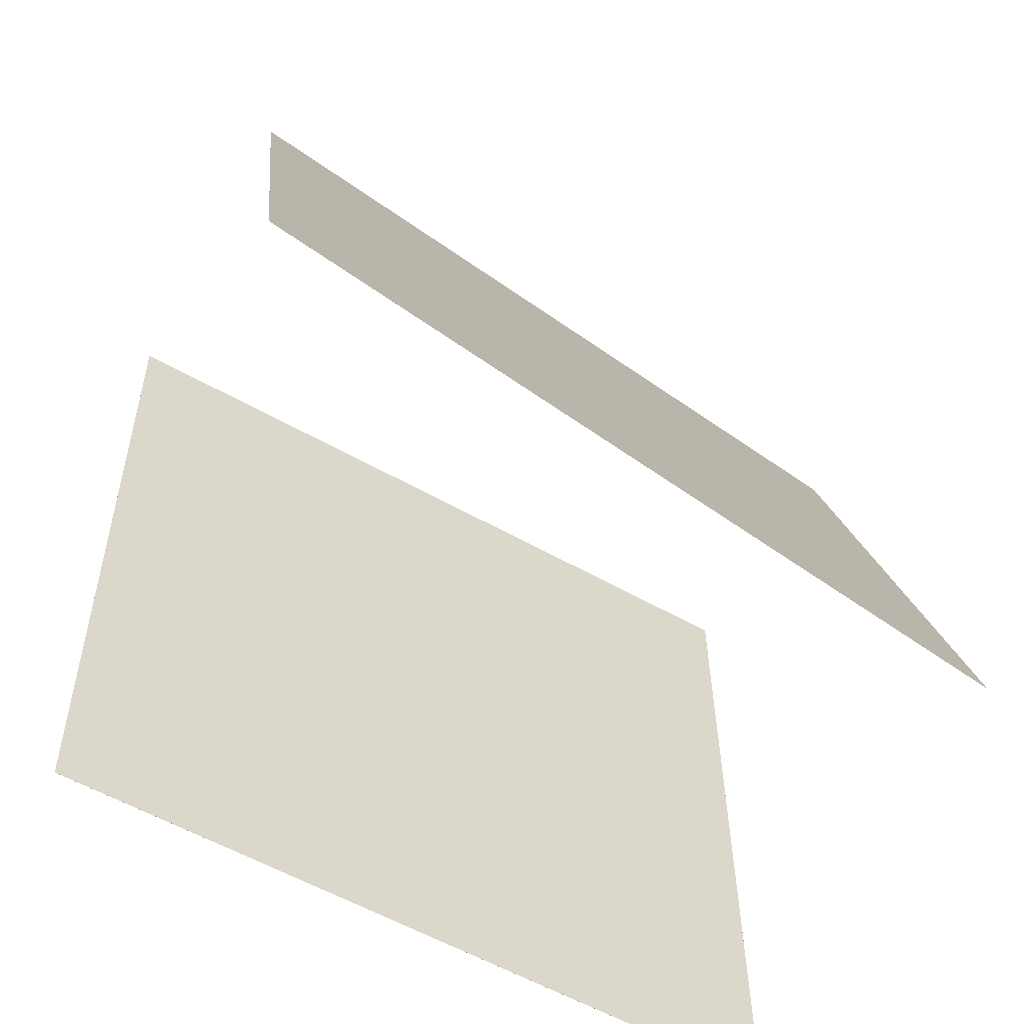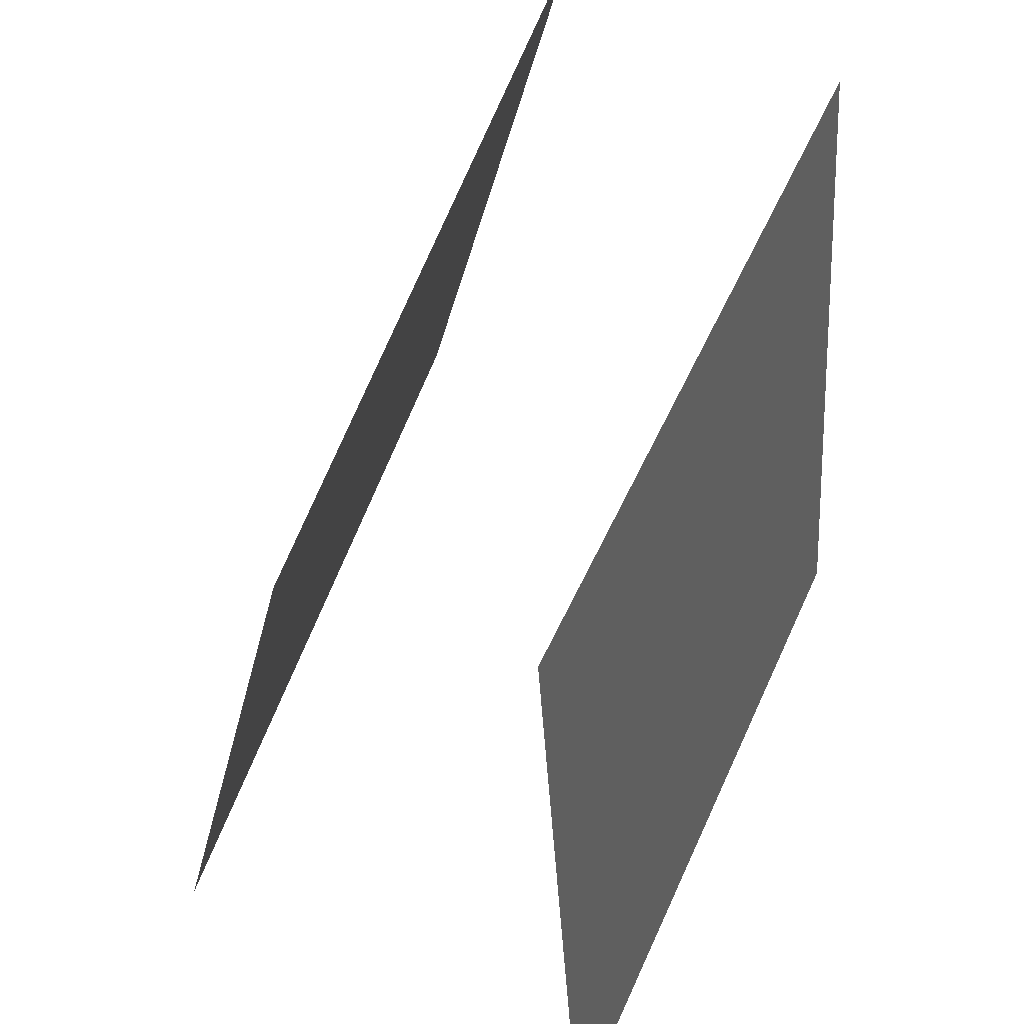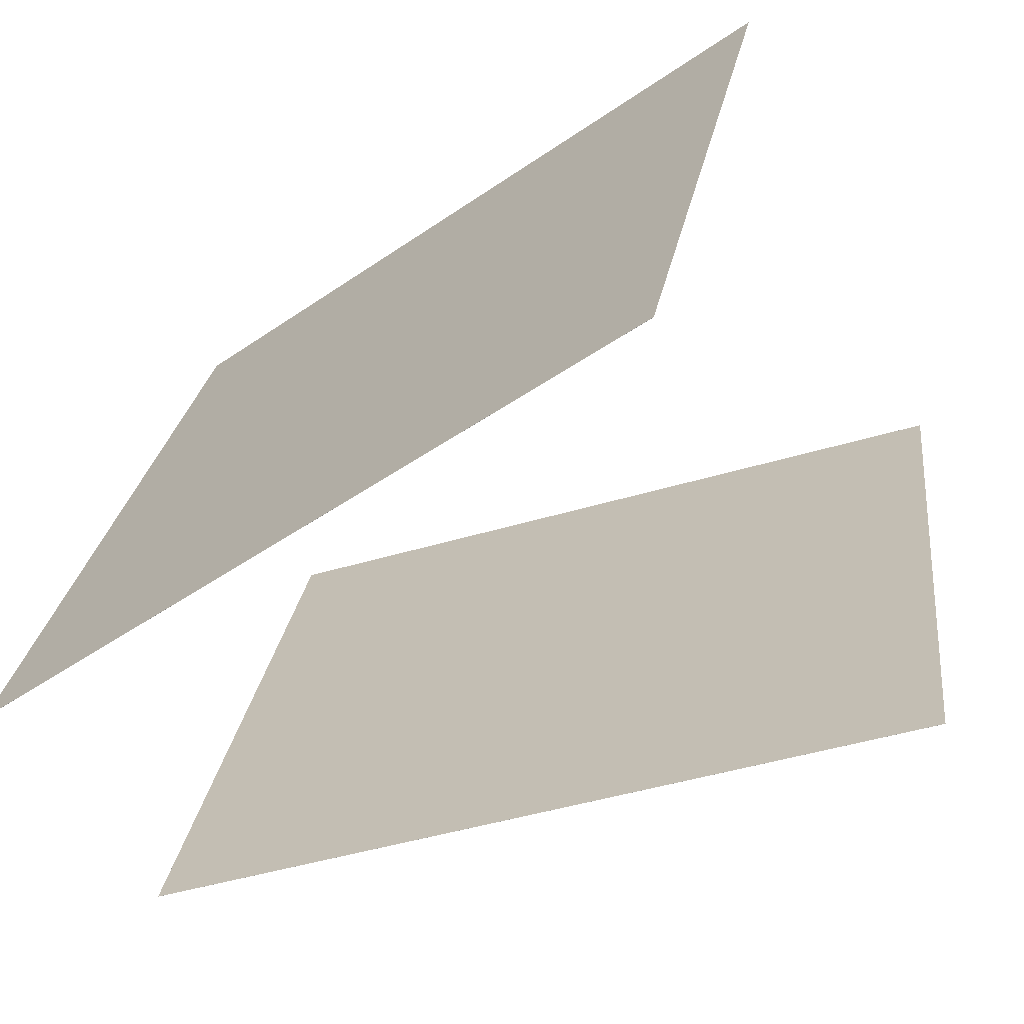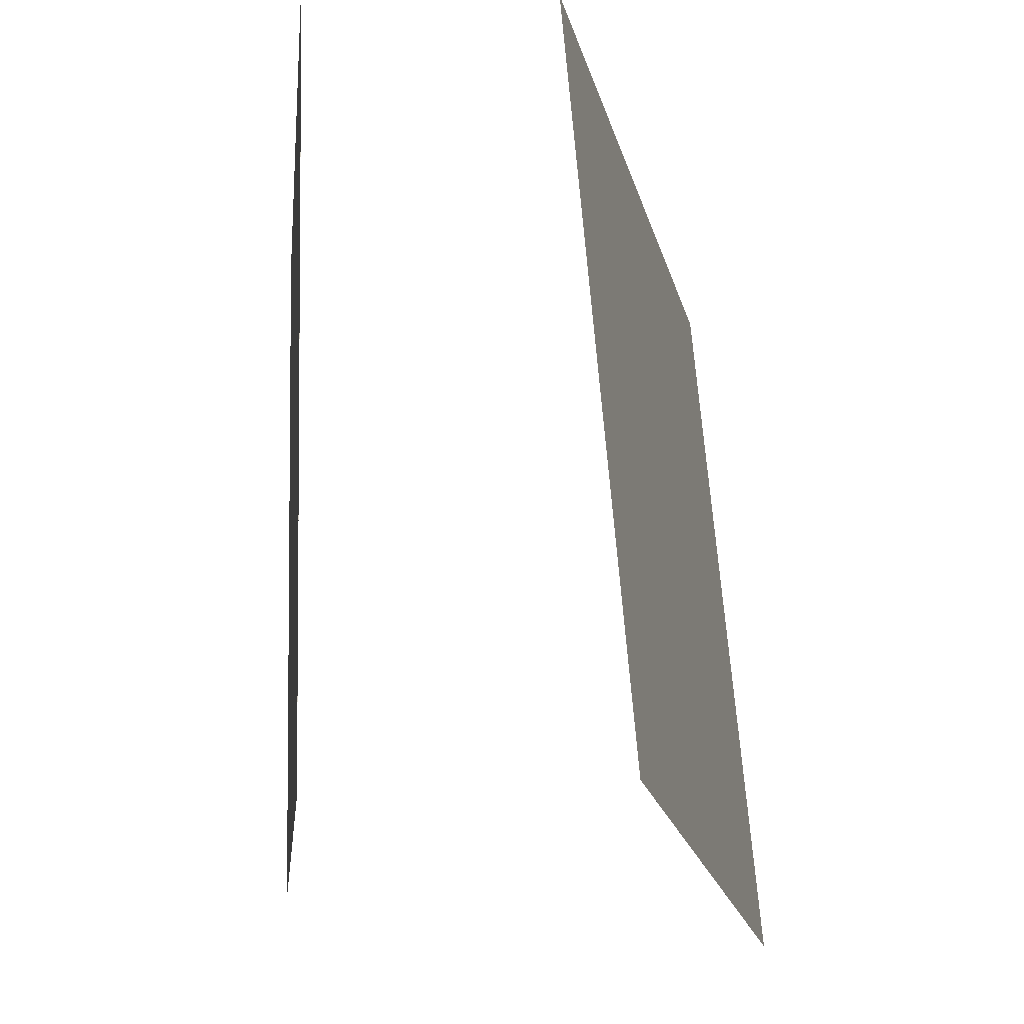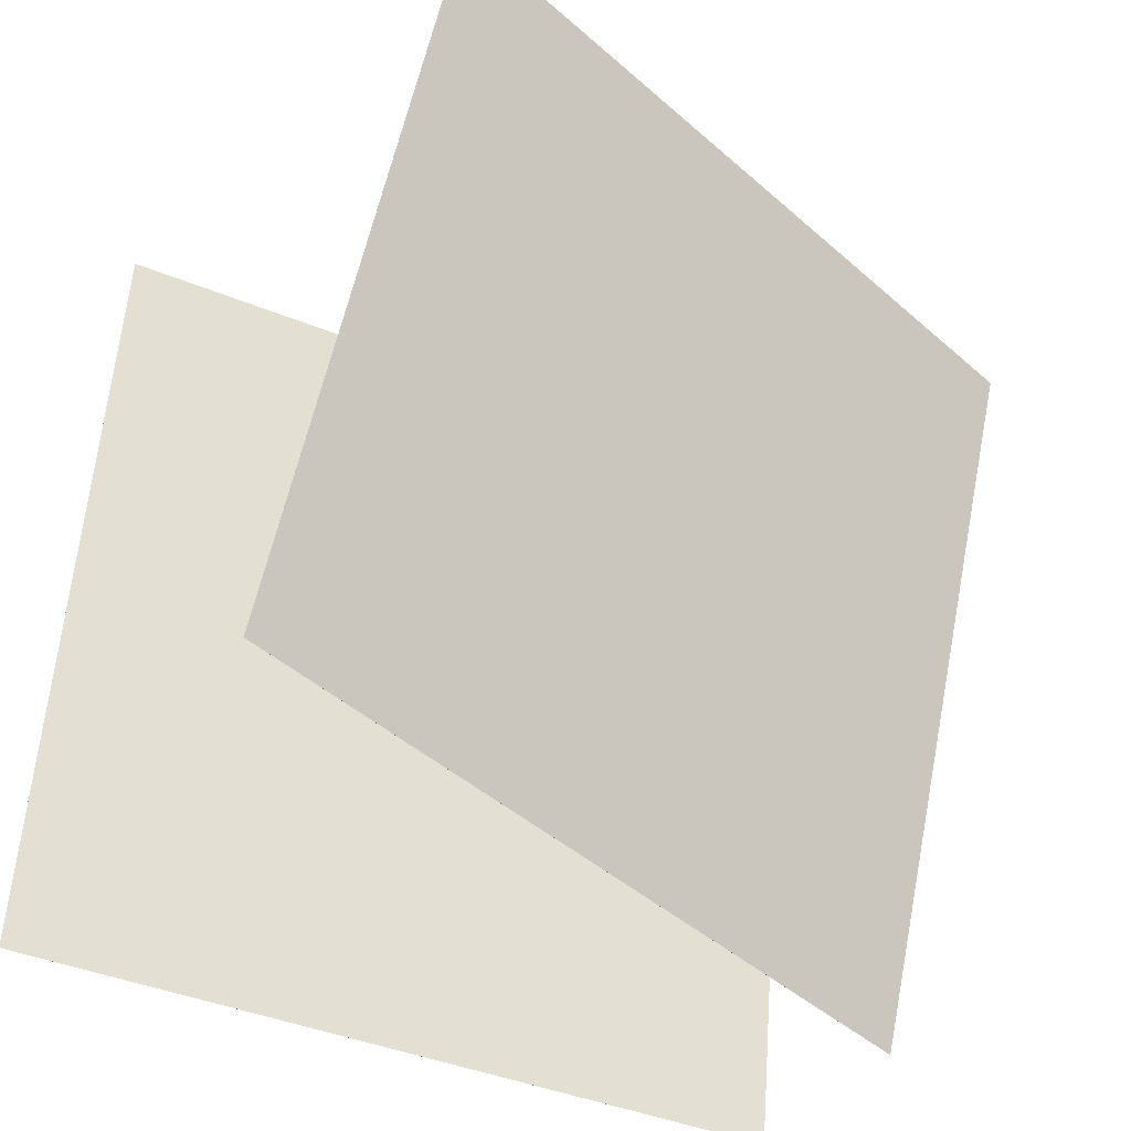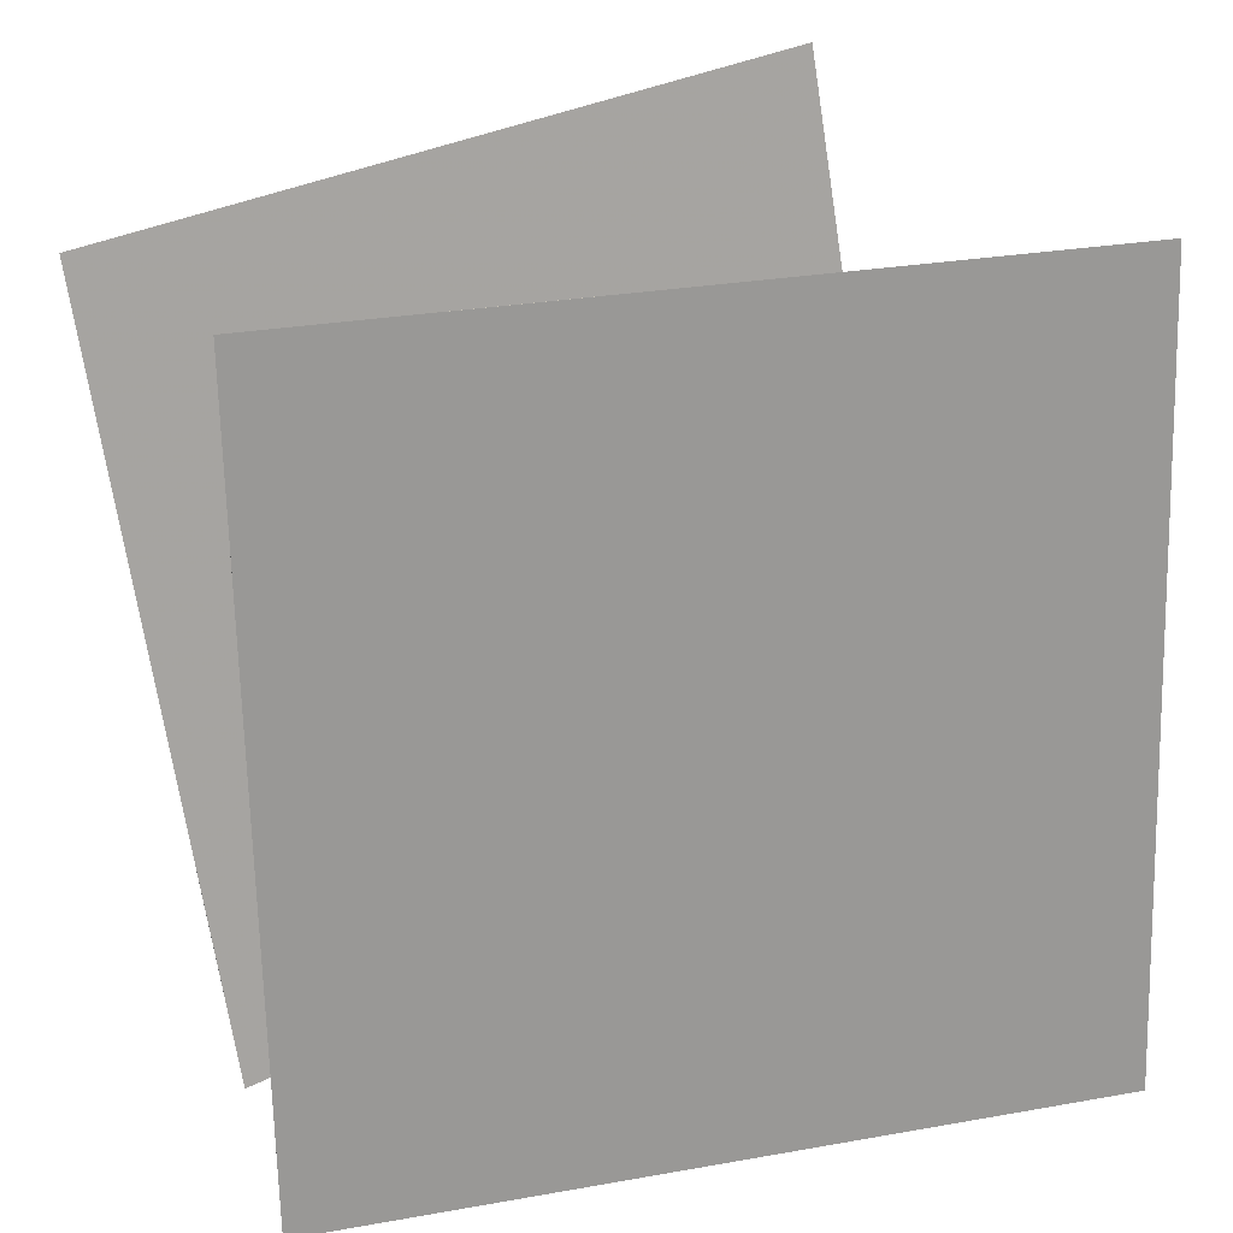
<metadata>
{"format":"obj","ext":"obj","renderer":"f3d","projection":"perspective","resolution":1024,"background":"white","views":[{"elev":-63.8,"azim":73.0,"up":"+Y"},{"elev":55.1,"azim":-143.2,"up":"+Y"},{"elev":-51.4,"azim":-58.3,"up":"+Z"},{"elev":71.2,"azim":12.7,"up":"+Y"},{"elev":-46.6,"azim":57.4,"up":"+Z"},{"elev":35.5,"azim":-111.8,"up":"+Z"}]}
</metadata>
<code>
v -0.04172 0.4575 -0.4929
v -0.04176 0.4575 -0.4929
v 0.2556 0.5023 0.4577
v 0.2555 0.5023 0.4577
v 0.1826 -0.511 -0.5174
v 0.1826 -0.511 -0.5174
v 0.4799 -0.4662 0.4332
v 0.4799 -0.4662 0.4332
f 1.0 7.0 5.0
f 1.0 3.0 7.0
f 1.0 4.0 3.0
f 1.0 2.0 4.0
f 3.0 8.0 7.0
f 3.0 4.0 8.0
f 5.0 7.0 8.0
f 5.0 8.0 6.0
f 1.0 5.0 6.0
f 1.0 6.0 2.0
f 2.0 6.0 8.0
f 2.0 8.0 4.0
v -0.4551 -0.4888 -0.4638
v -0.2206 -0.555 0.5022
v -0.3474 0.4989 -0.4223
v -0.1129 0.4327 0.5437
v -0.4551 -0.4888 -0.4638
v -0.2206 -0.555 0.5022
v -0.3474 0.4989 -0.4223
v -0.1129 0.4327 0.5437
f 9.0 15.0 13.0
f 9.0 11.0 15.0
f 9.0 12.0 11.0
f 9.0 10.0 12.0
f 11.0 16.0 15.0
f 11.0 12.0 16.0
f 13.0 15.0 16.0
f 13.0 16.0 14.0
f 9.0 13.0 14.0
f 9.0 14.0 10.0
f 10.0 14.0 16.0
f 10.0 16.0 12.0

</code>
